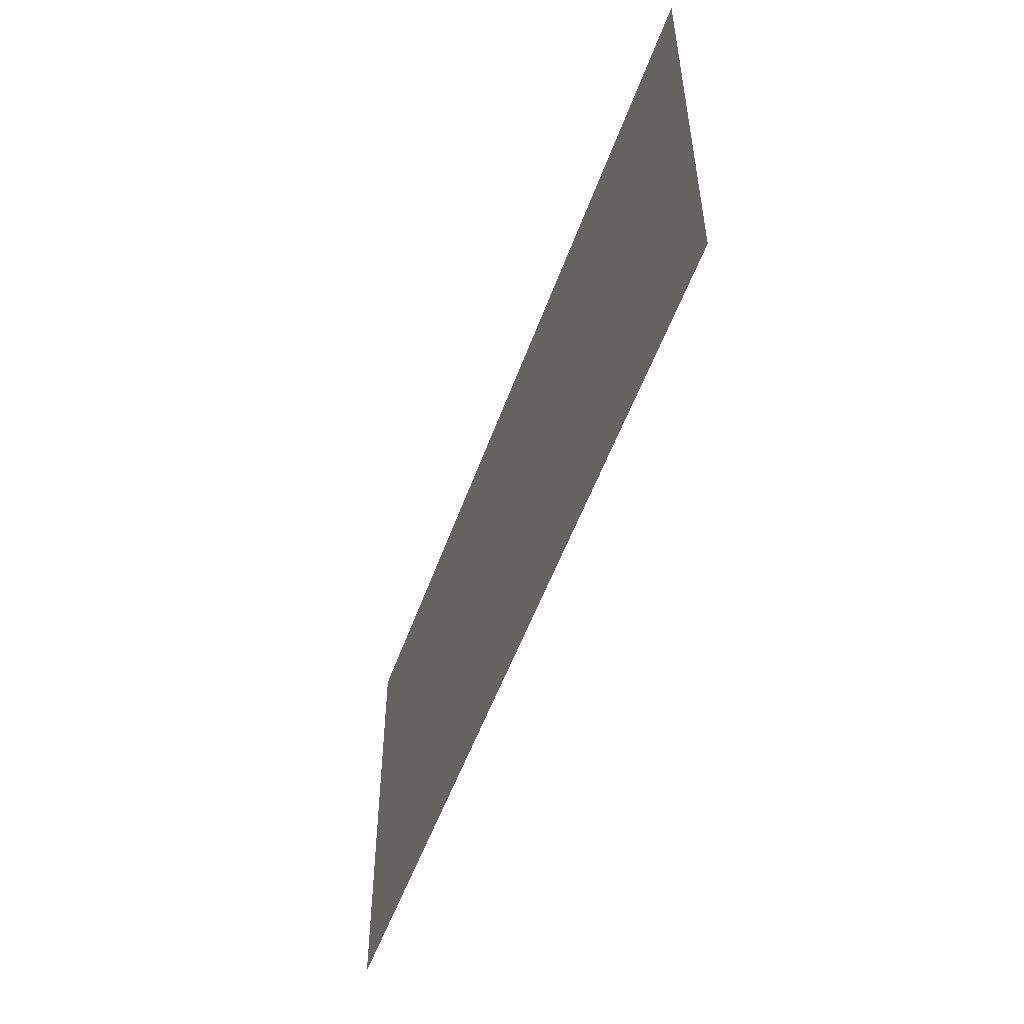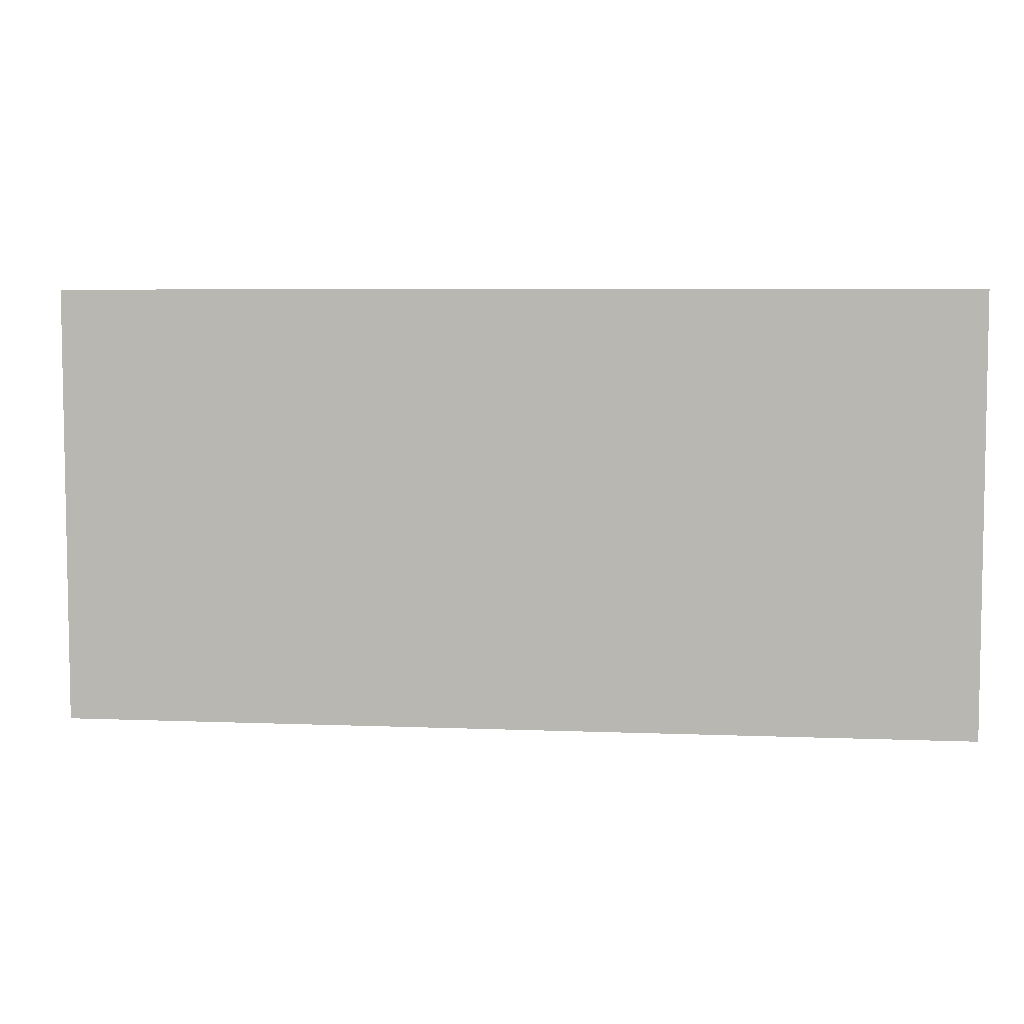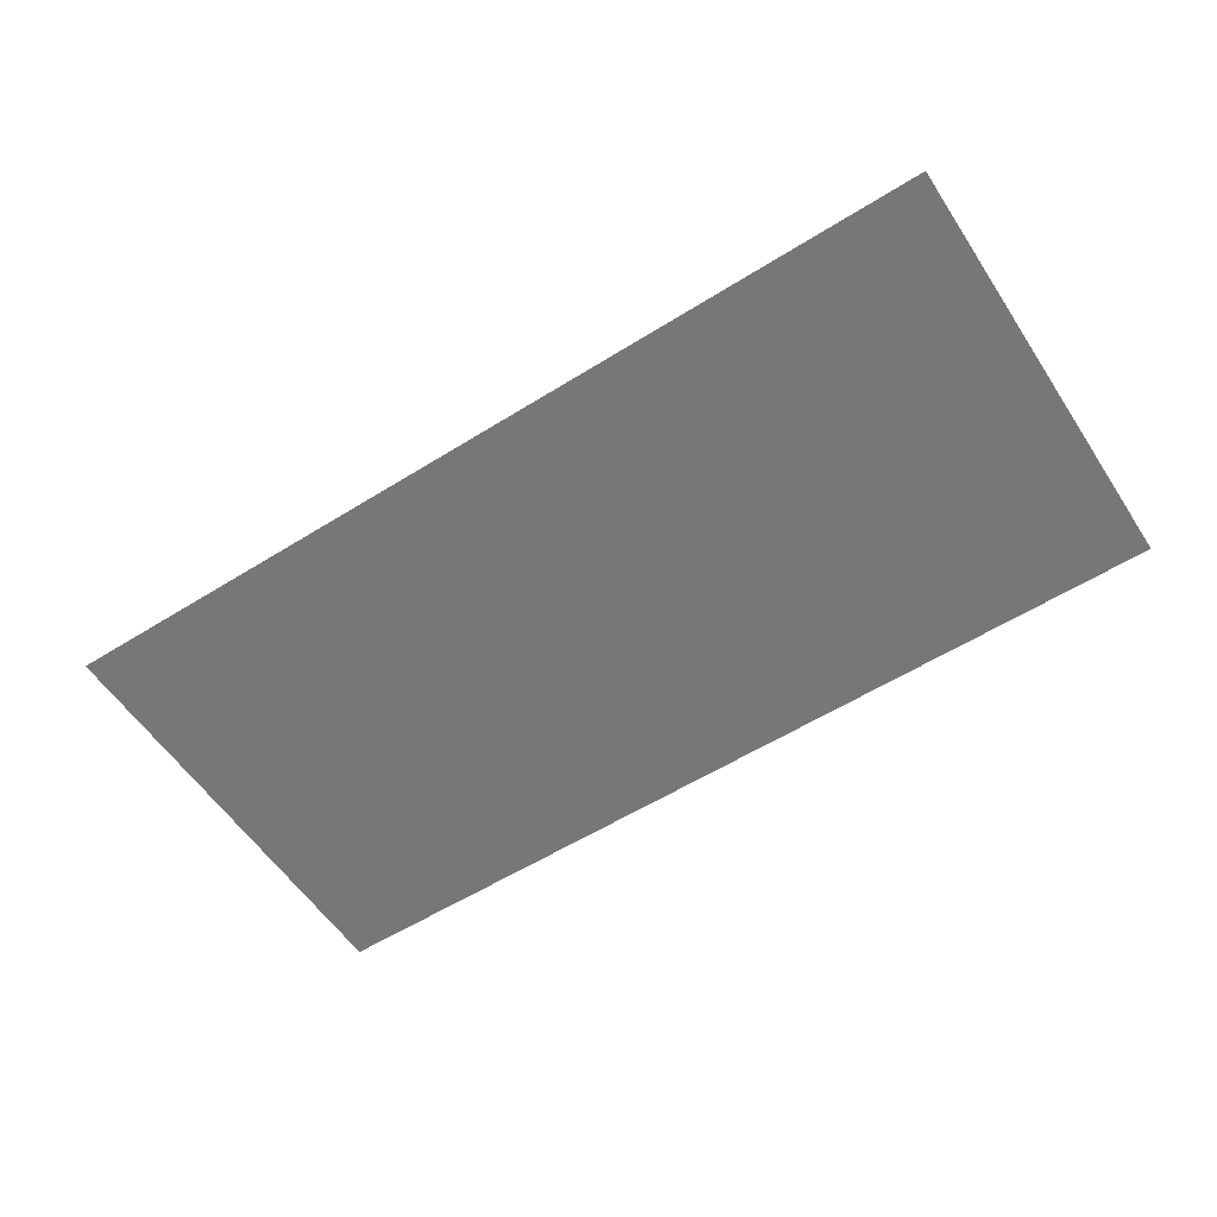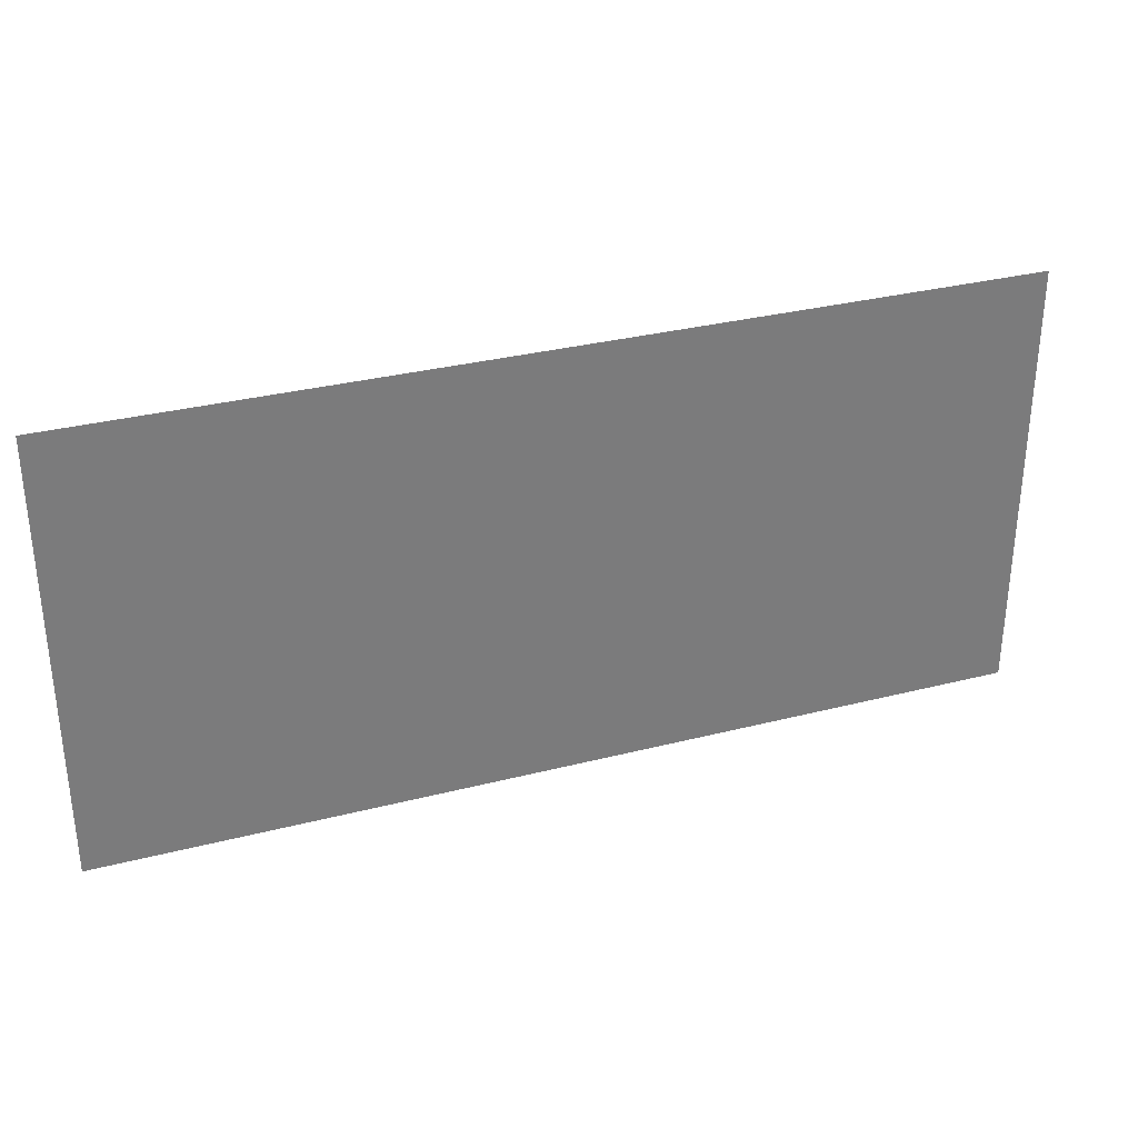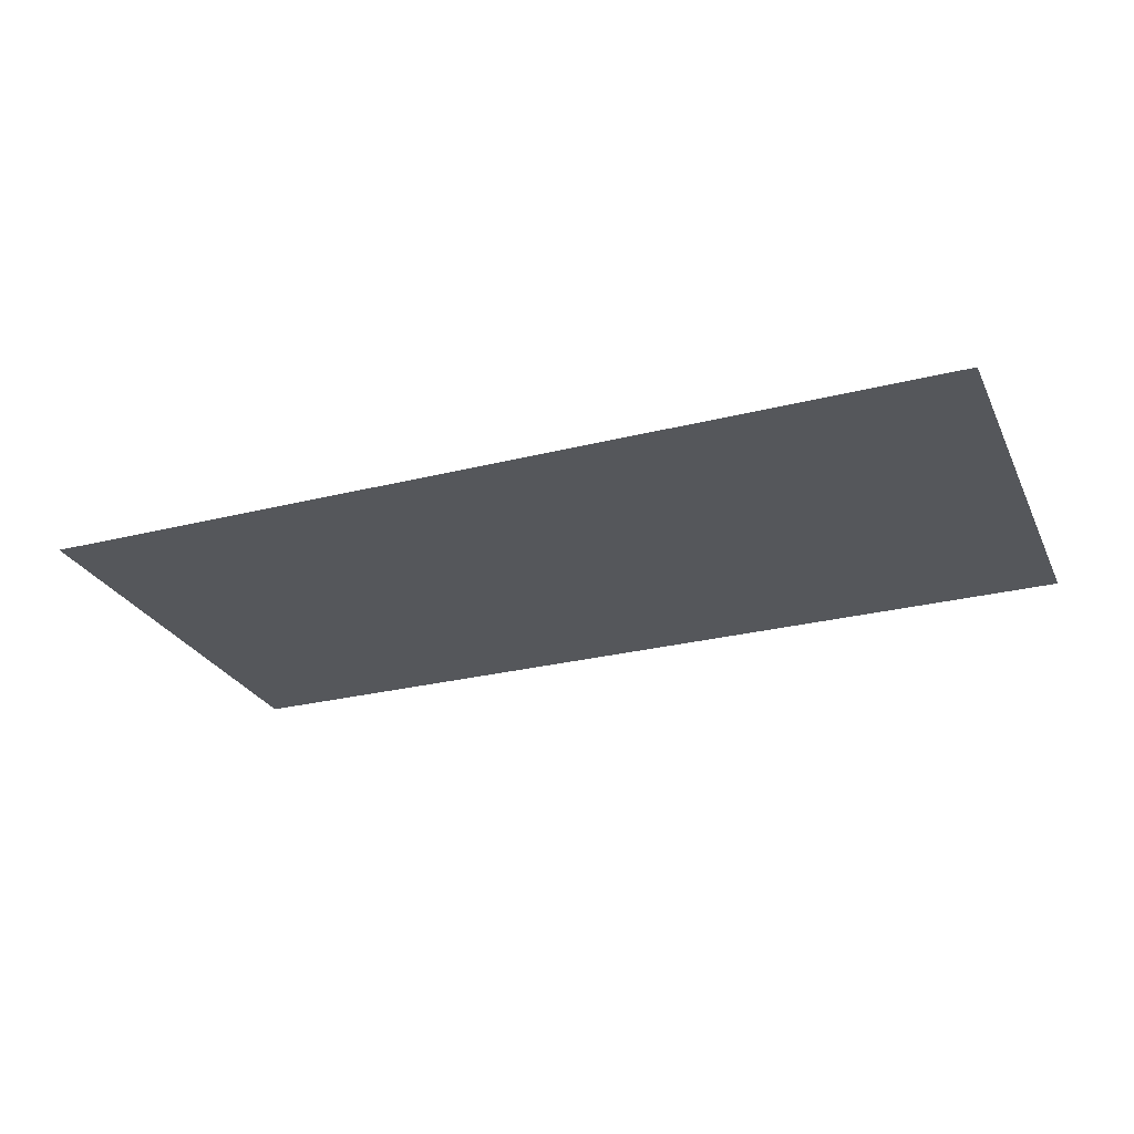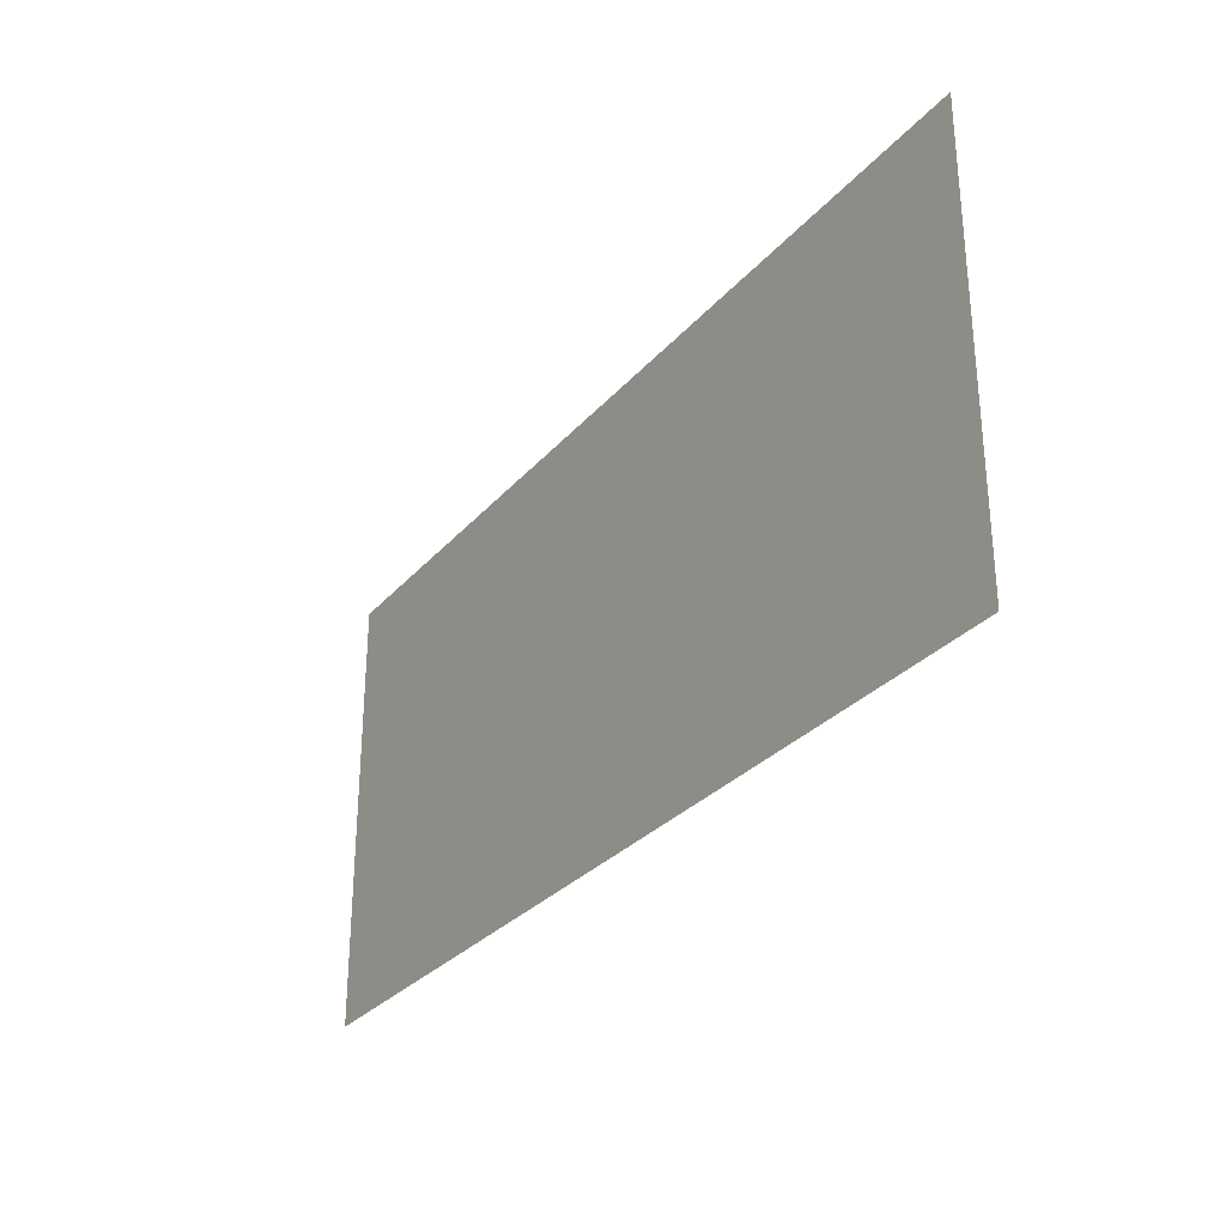
<metadata>
{"format":"obj","ext":"obj","renderer":"f3d","projection":"perspective","resolution":1024,"background":"white","views":[{"elev":-52.1,"azim":70.8,"up":"+Z"},{"elev":6.0,"azim":-173.1,"up":"+Z"},{"elev":-57.0,"azim":33.1,"up":"+Y"},{"elev":32.1,"azim":160.3,"up":"+Z"},{"elev":-27.0,"azim":-158.6,"up":"+Y"},{"elev":-29.8,"azim":-122.7,"up":"+Z"}]}
</metadata>
<code>
o Plane
v -4.335 0.3442 2.078
v 4.335 0.3442 2.078
v -4.335 0.3442 -2.078
v 4.335 0.3442 -2.078
f 2 3 1
f 2 4 3

</code>
